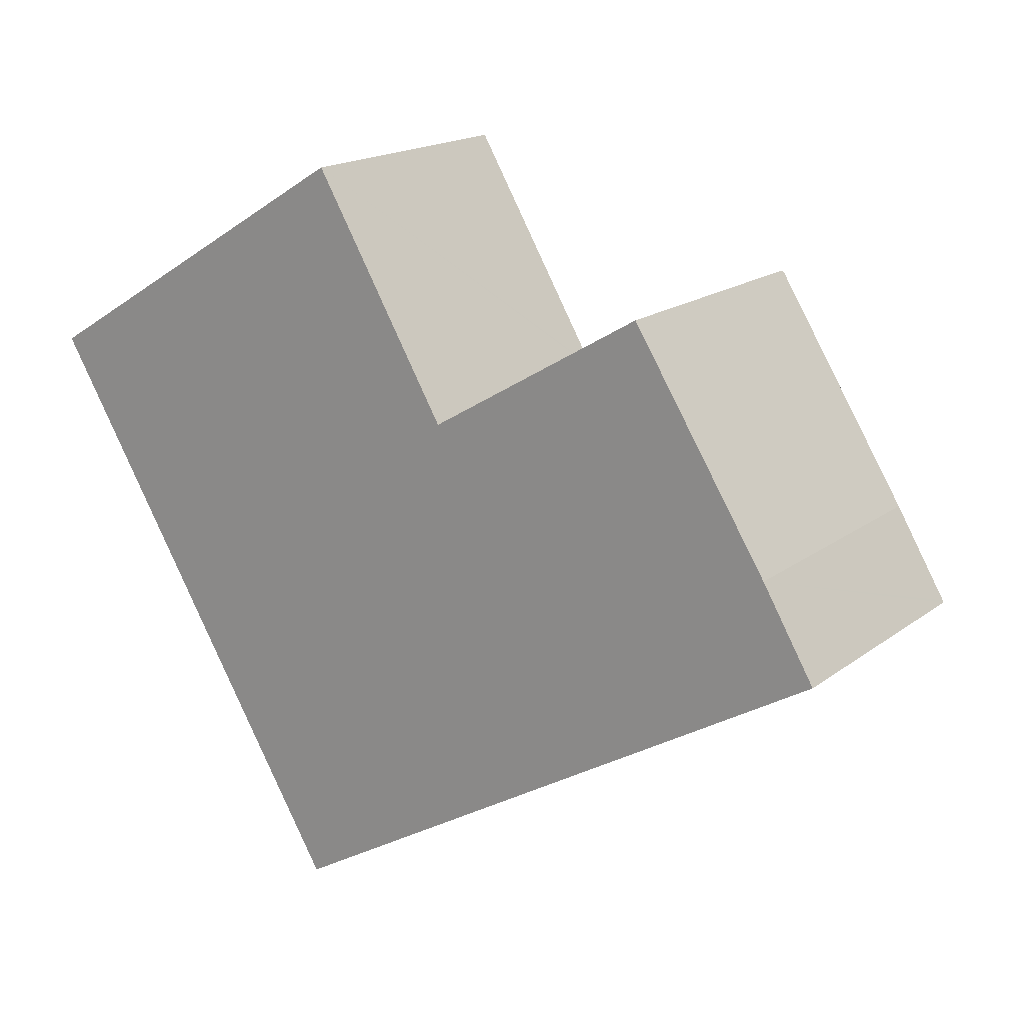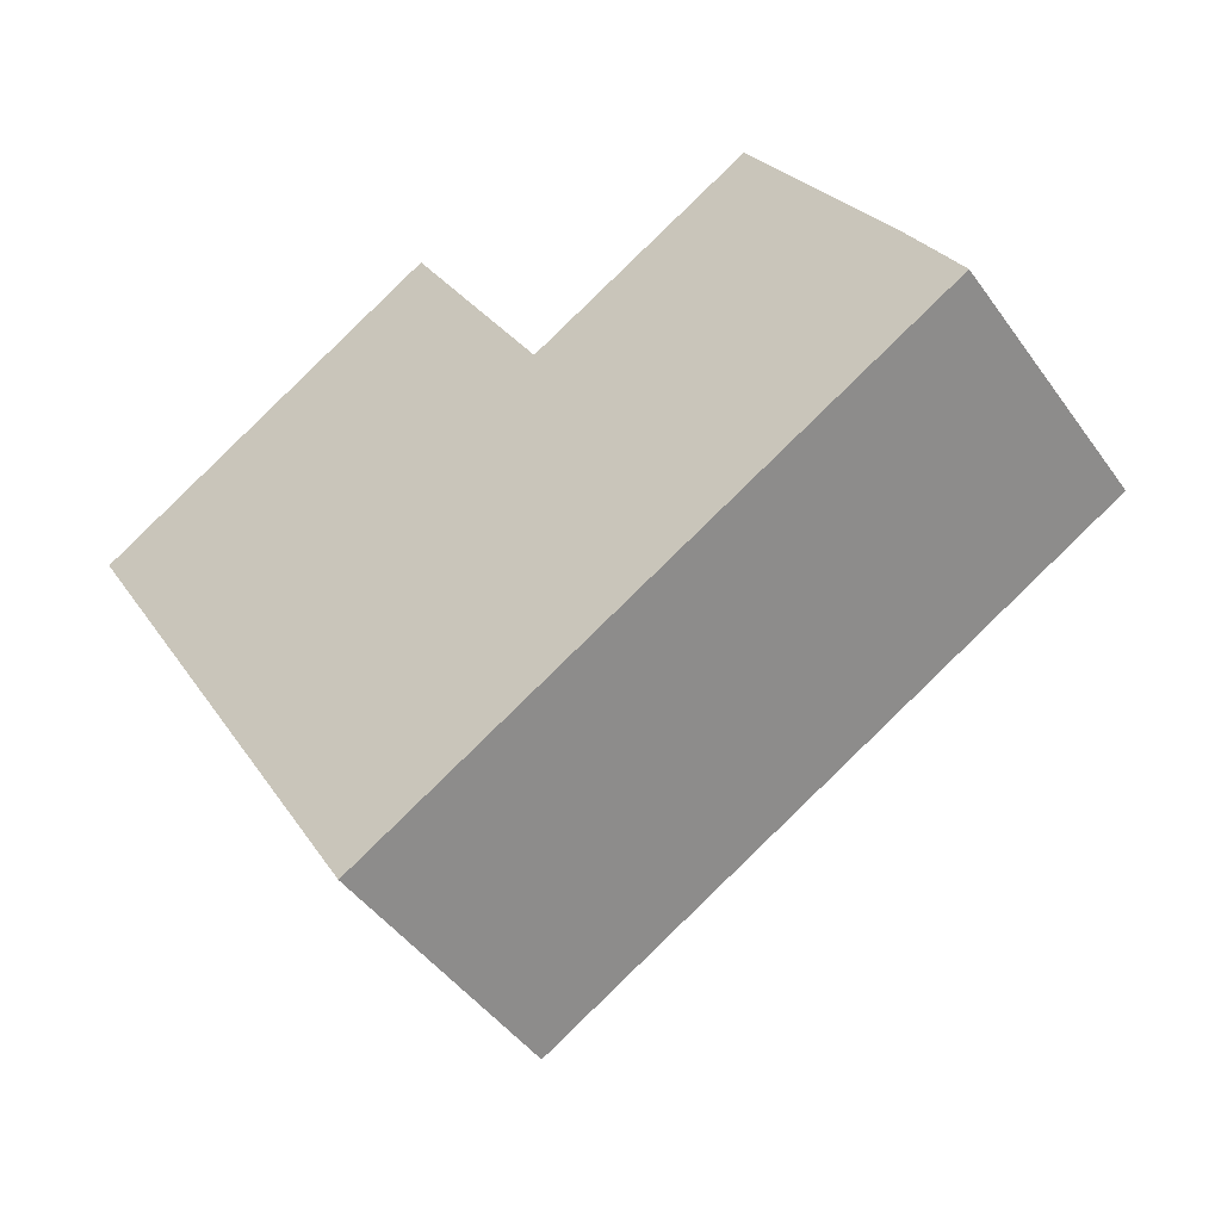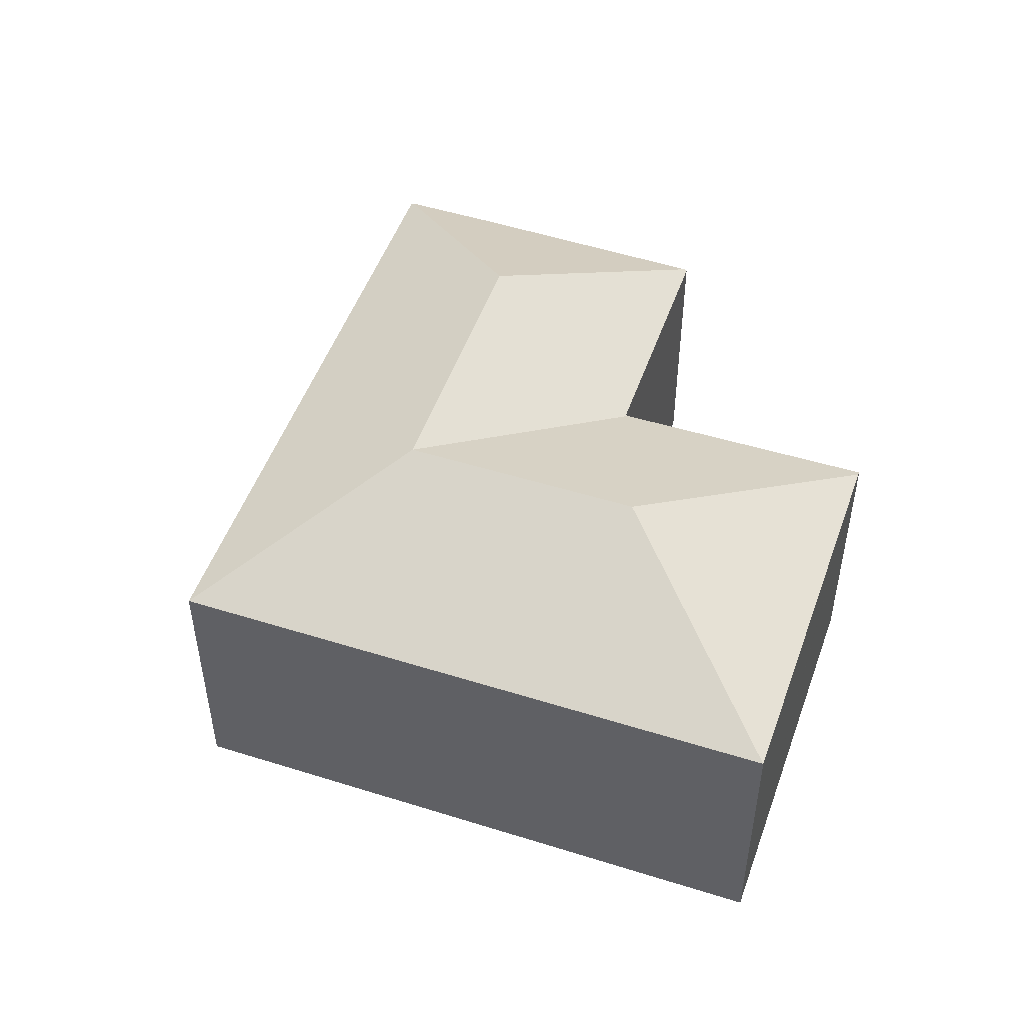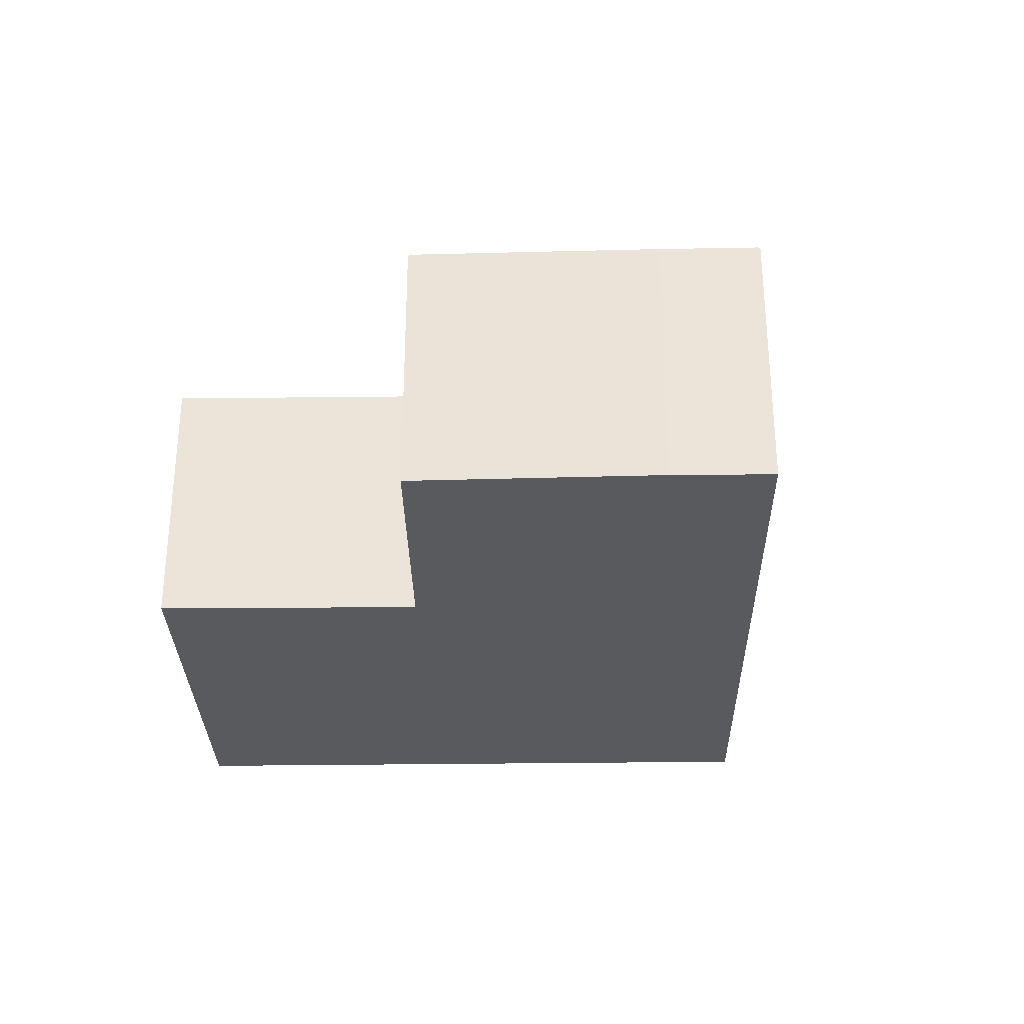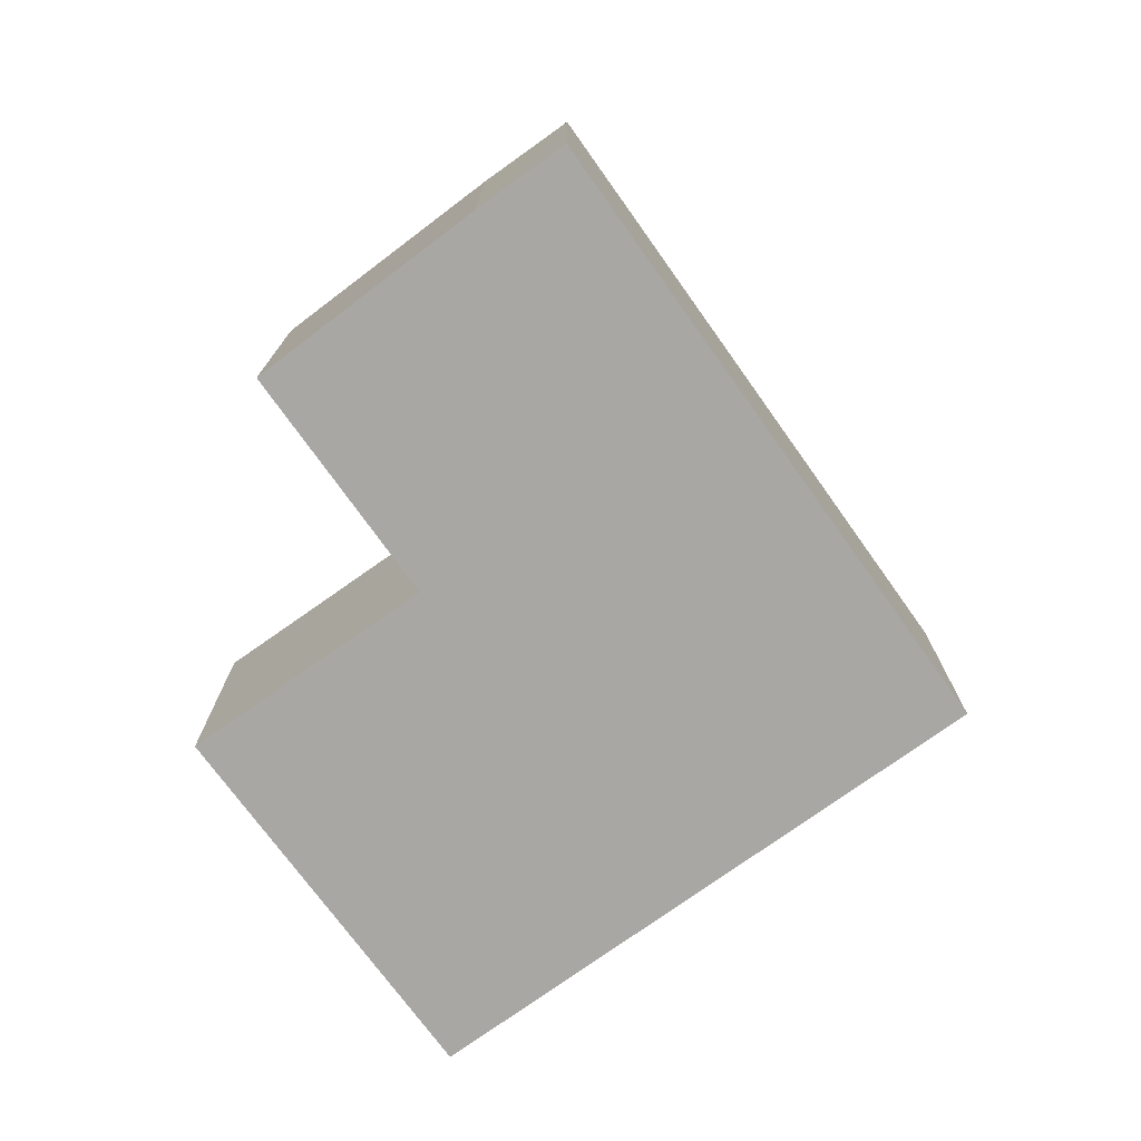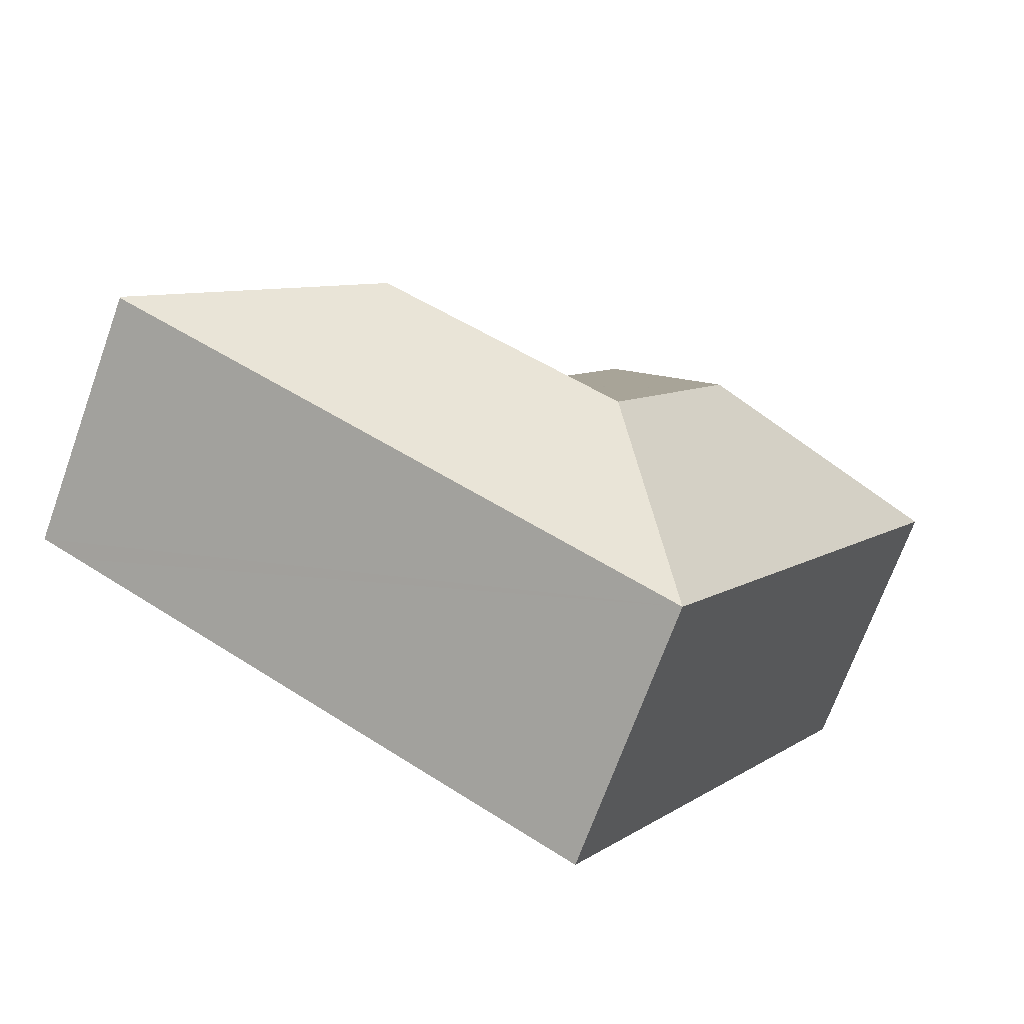
<metadata>
{"format":"obj","ext":"obj","renderer":"f3d","projection":"perspective","resolution":1024,"background":"white","views":[{"elev":17.5,"azim":34.9,"up":"+Z"},{"elev":-45.8,"azim":33.5,"up":"+Z"},{"elev":49.4,"azim":-101.8,"up":"+Y"},{"elev":-30.9,"azim":60.2,"up":"+Y"},{"elev":-74.8,"azim":94.9,"up":"+Y"},{"elev":-70.8,"azim":160.1,"up":"+Z"}]}
</metadata>
<code>
v  9.871 8.828 -6.79
v  11.93 6.633 -0.472
v  14.24 8.828 -4.212
v  11.91 6.608 -0.428
v  11.98 6.633 -0.445
v  17.29 6.626 2.706
v  15.87 8.828 -3.248
v  17.33 6.661 2.647
v  20.63 6.635 -2.605
v  21.89 6.661 -4.733
v  16.5 6.635 -7.976
v  7.847 6.629 -13.08
v  20.96 6.635 -5.341
v  21.91 6.635 -4.778
v  6.803 8.828 -1.676
v  3.28 6.629 -5.467
v  0 6.629 4.059e-16
v  7.561 8.828 -2.94
v  8.491 6.629 5.175
v  9.667 6.585 3.409
v  8.577 6.585 5.227
v  8.598 6.574 5.24
v  11.88 6.607 -0.388
v  0 0 0
v  8.598 -3.209e-16 5.24
v  8.491 -3.169e-16 5.175
v  8.577 -3.201e-16 5.227
v  11.93 2.89e-17 -0.472
v  17.29 -1.657e-16 2.706
v  11.98 2.725e-17 -0.445
v  20.63 1.595e-16 -2.605
v  17.33 -1.621e-16 2.647
v  21.91 2.926e-16 -4.778
v  21.89 2.898e-16 -4.733
v  9.667 -2.087e-16 3.409
v  11.91 2.621e-17 -0.428
v  11.88 2.376e-17 -0.388
v  20.96 3.27e-16 -5.341
v  16.5 4.884e-16 -7.976
v  7.847 8.01e-16 -13.08
v  3.28 3.348e-16 -5.467
g defaultobject
f 1 2 3
f 2 1 4
f 3 2 5
f 3 5 6
f 3 6 7
f 7 6 8
f 9 7 8
f 7 9 10
f 1 11 12
f 11 1 3
f 11 3 13
f 13 3 7
f 13 7 10
f 13 10 14
f 15 16 17
f 16 15 12
f 12 15 18
f 12 18 1
f 15 17 19
f 20 21 22
f 21 20 19
f 19 20 15
f 15 20 23
f 15 23 18
f 18 23 4
f 18 4 1
f 24 19 17
f 19 24 21
f 21 24 22
f 22 24 25
f 25 24 26
f 25 26 27
f 28 5 2
f 5 28 6
f 6 28 29
f 29 28 30
f 6 9 8
f 9 6 29
f 9 29 31
f 31 29 32
f 31 10 9
f 10 31 14
f 14 31 33
f 33 31 34
f 25 20 22
f 20 25 23
f 23 25 4
f 4 25 2
f 2 25 35
f 2 35 36
f 2 36 28
f 36 35 37
f 33 13 14
f 13 33 11
f 11 33 12
f 12 33 38
f 12 38 39
f 12 39 40
f 40 16 12
f 16 40 41
f 16 41 17
f 17 41 24
f 34 38 33
f 38 34 31
f 38 31 39
f 39 31 32
f 39 32 40
f 40 32 29
f 40 29 30
f 40 30 28
f 40 28 36
f 40 36 37
f 40 37 35
f 40 35 41
f 41 35 25
f 41 25 27
f 41 27 26
f 41 26 24

</code>
